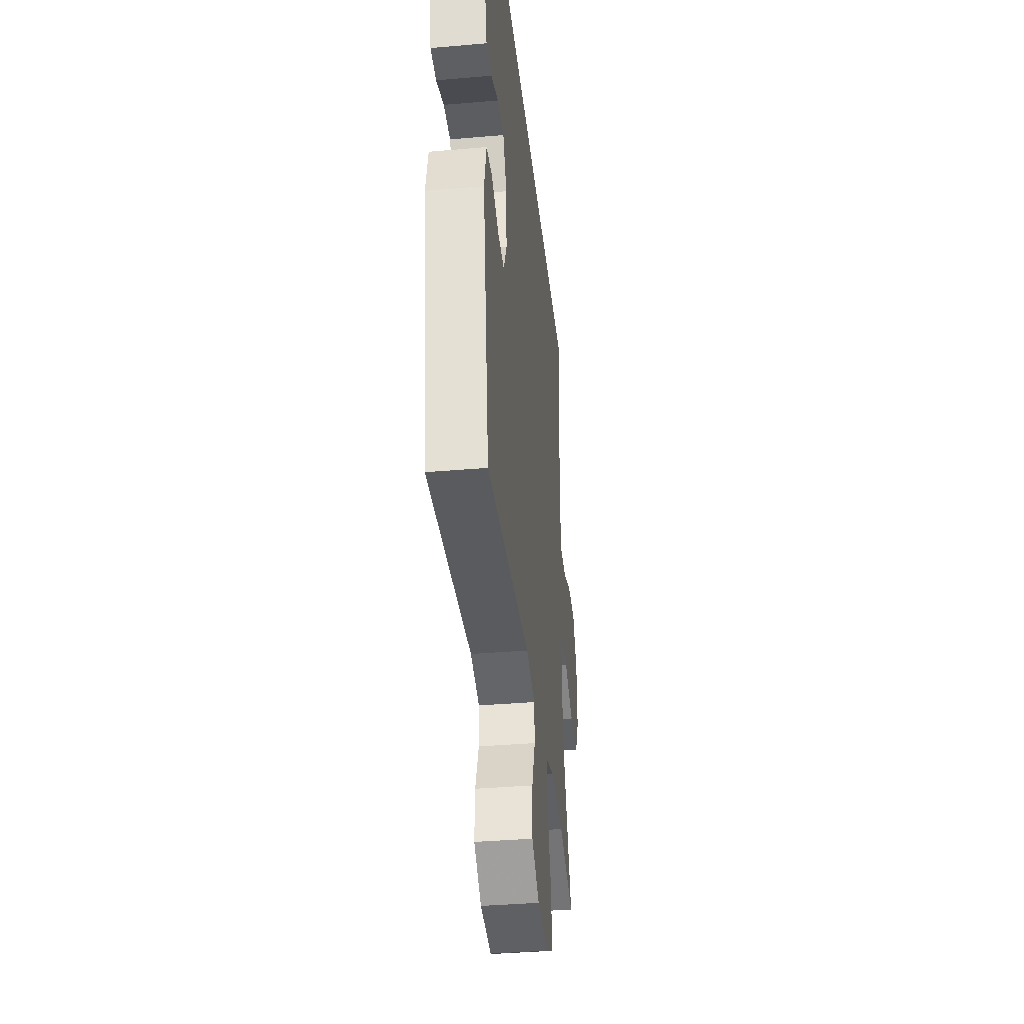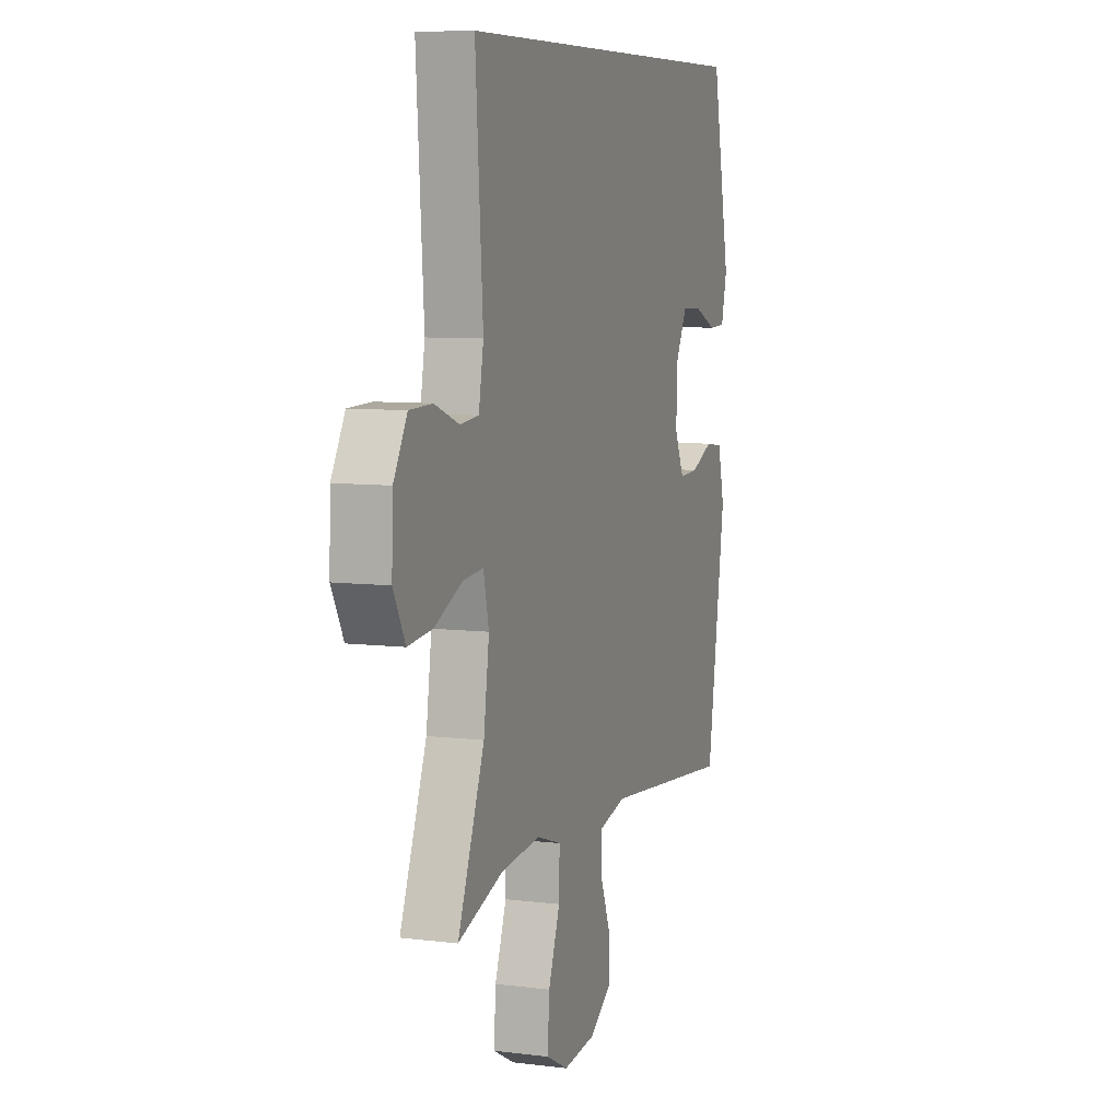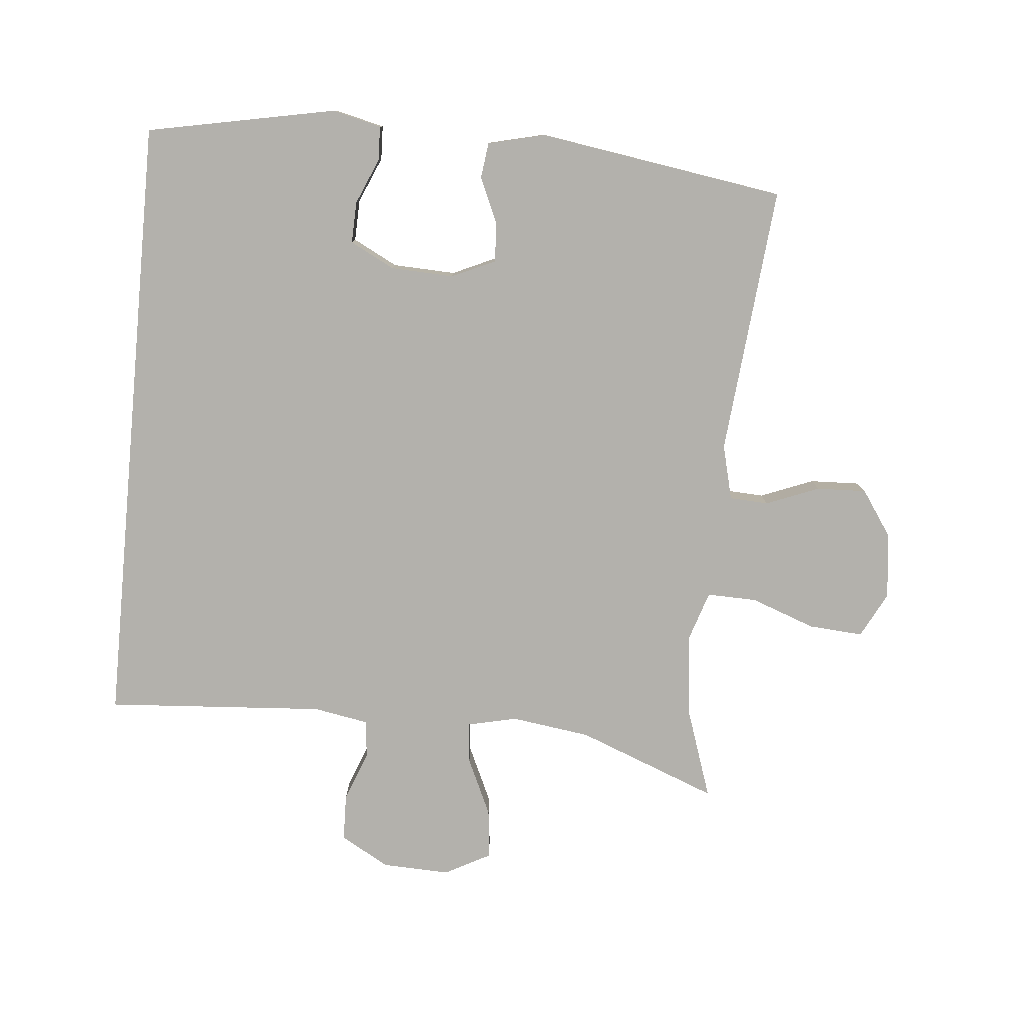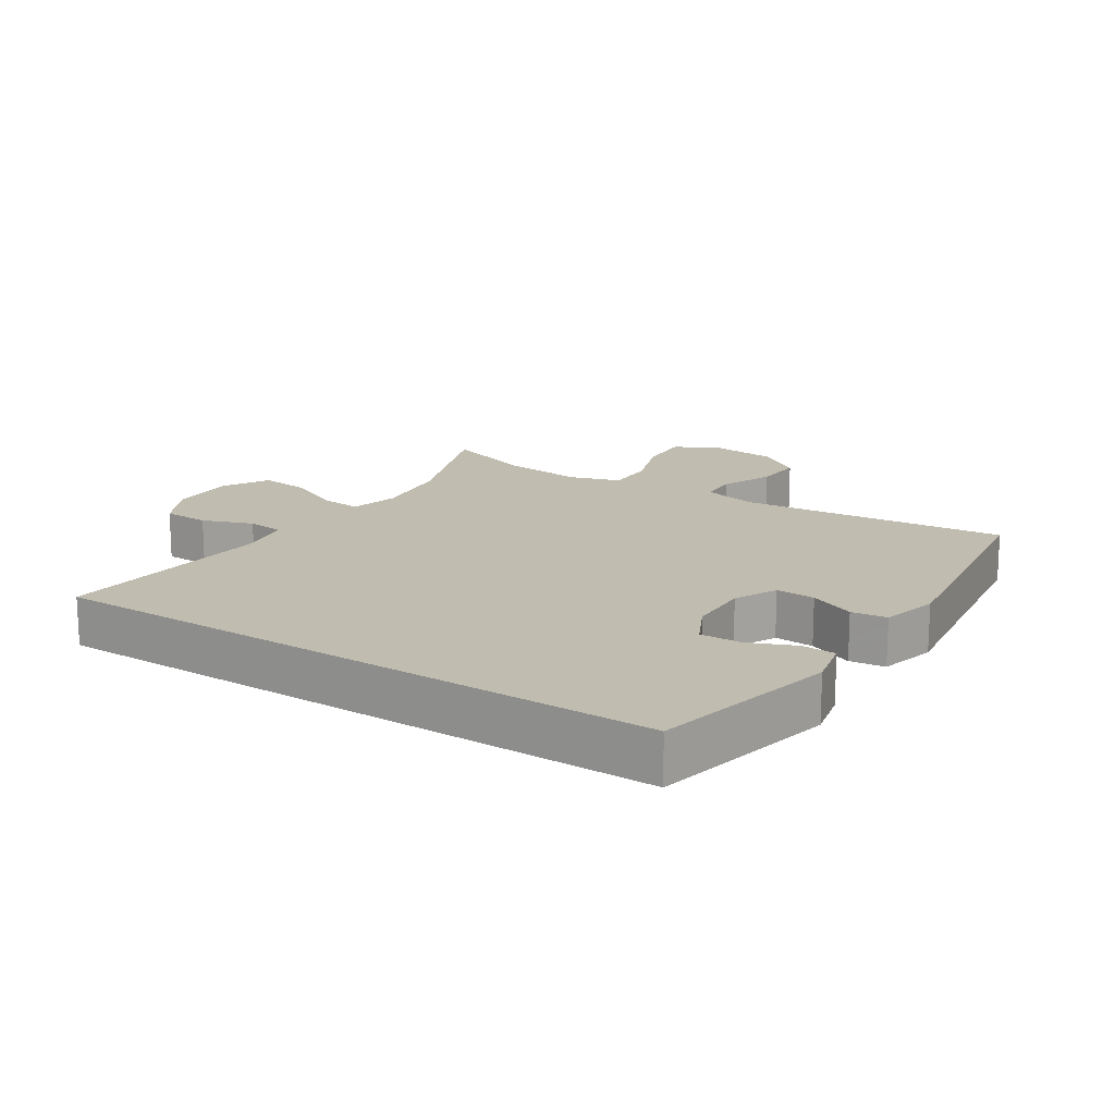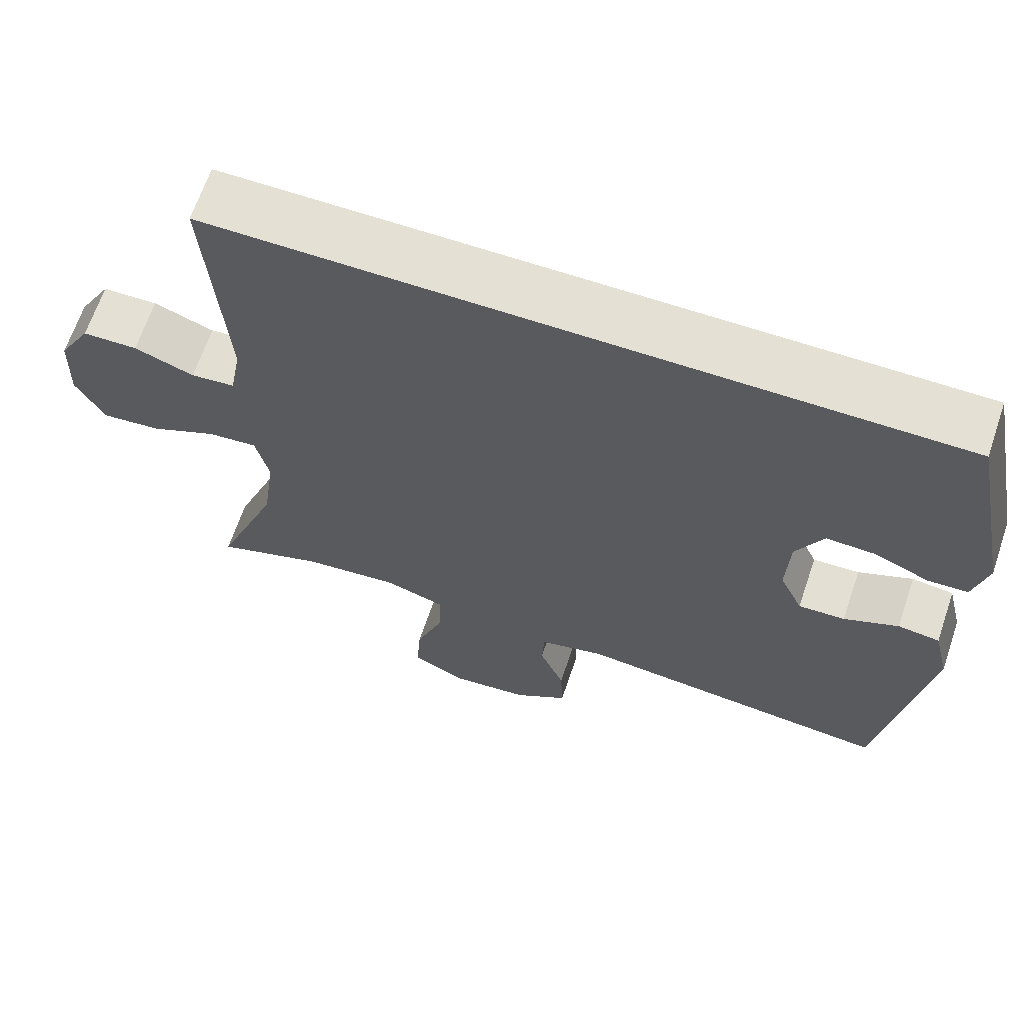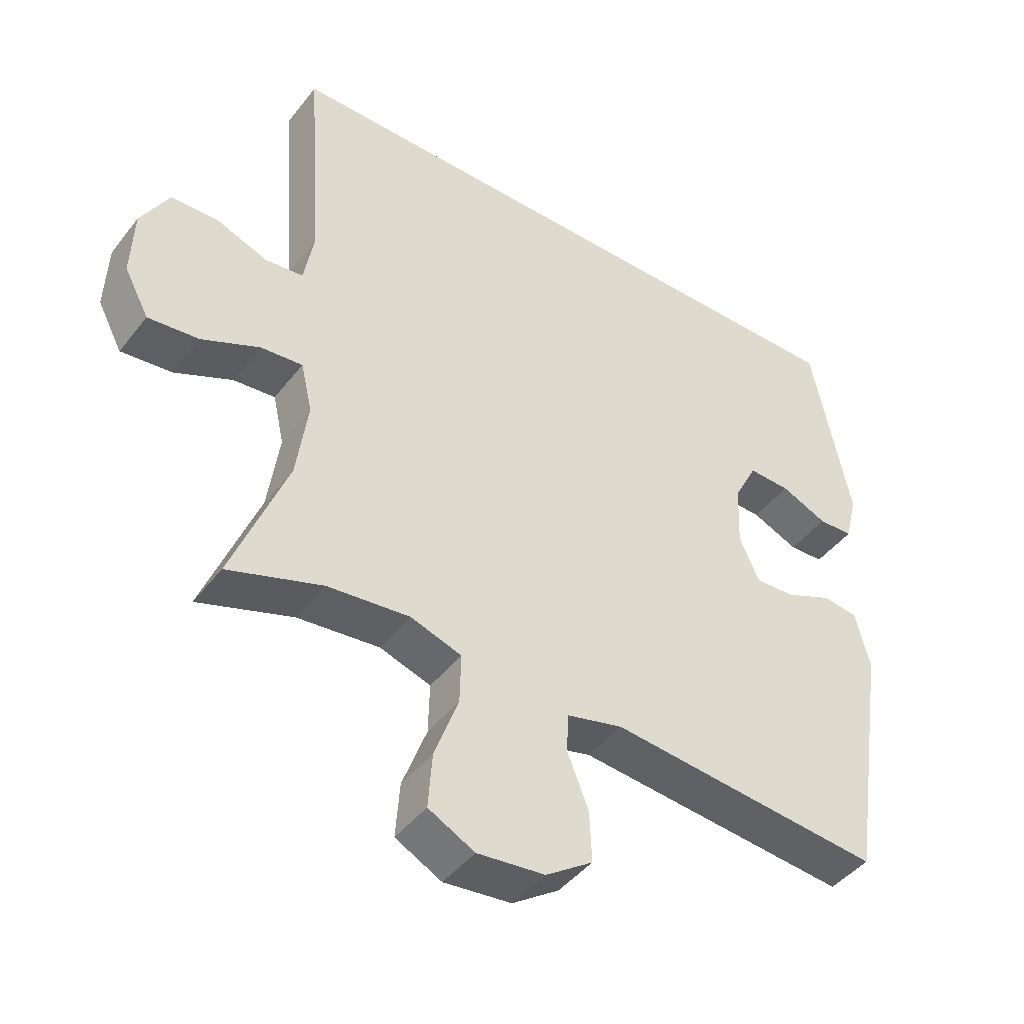
<metadata>
{"format":"obj","ext":"obj","renderer":"f3d","projection":"perspective","resolution":1024,"background":"white","views":[{"elev":-37.8,"azim":96.3,"up":"+Z"},{"elev":7.7,"azim":-70.7,"up":"+Z"},{"elev":-79.1,"azim":84.7,"up":"+Y"},{"elev":16.3,"azim":33.6,"up":"+Y"},{"elev":65.9,"azim":18.7,"up":"+Z"},{"elev":-44.4,"azim":-35.1,"up":"+Z"}]}
</metadata>
<code>
v 0.5 0.07 -0.5
v 0.089 0.07 -0.461
v 0.005 0.07 -0.482
v 0.002 0.07 -0.541
v 0.034 0.07 -0.622
v 0.037 0.07 -0.698
v -0.033 0.07 -0.746
v -0.134 0.07 -0.757
v -0.203 0.07 -0.721
v -0.197 0.07 -0.638
v -0.161 0.07 -0.54
v -0.159 0.07 -0.464
v -0.236 0.07 -0.439
v -0.359 0.07 -0.452
v -0.5 0.07 -0.5
v -0.417 0.07 -0.286
v -0.4 0.07 -0.165
v -0.417 0.07 -0.09
v -0.48 0.07 -0.096
v -0.567 0.07 -0.136
v -0.643 0.07 -0.144
v -0.68 0.07 -0.074
v -0.676 0.07 0.029
v -0.634 0.07 0.103
v -0.563 0.07 0.105
v -0.486 0.07 0.076
v -0.429 0.07 0.082
v -0.414 0.07 0.166
v -0.437 0.07 0.5
v 0.508 0.07 0.5
v 0.565 0.07 0.212
v 0.547 0.07 0.137
v 0.495 0.07 0.135
v 0.425 0.07 0.165
v 0.362 0.07 0.167
v 0.327 0.07 0.099
v 0.323 0.07 0.003
v 0.353 0.07 -0.063
v 0.413 0.07 -0.06
v 0.483 0.07 -0.029
v 0.537 0.07 -0.036
v 0.558 0.07 -0.123
v 0.5 0 -0.5
v 0.089 0 -0.461
v 0.005 0 -0.482
v 0.002 0 -0.541
v 0.034 0 -0.622
v 0.037 0 -0.698
v -0.033 0 -0.746
v -0.134 0 -0.757
v -0.203 0 -0.721
v -0.197 0 -0.638
v -0.161 0 -0.54
v -0.159 0 -0.464
v -0.236 0 -0.439
v -0.359 0 -0.452
v -0.5 0 -0.5
v -0.417 0 -0.286
v -0.4 0 -0.165
v -0.417 0 -0.09
v -0.48 0 -0.096
v -0.567 0 -0.136
v -0.643 0 -0.144
v -0.68 0 -0.074
v -0.676 0 0.029
v -0.634 0 0.103
v -0.563 0 0.105
v -0.486 0 0.076
v -0.429 0 0.082
v -0.414 0 0.166
v -0.437 0 0.5
v 0.508 0 0.5
v 0.565 0 0.212
v 0.547 0 0.137
v 0.495 0 0.135
v 0.425 0 0.165
v 0.362 0 0.167
v 0.327 0 0.099
v 0.323 0 0.003
v 0.353 0 -0.063
v 0.413 0 -0.06
v 0.483 0 -0.029
v 0.537 0 -0.036
v 0.558 0 -0.123
f 42 1 2
f 41 42 2
f 40 41 2
f 39 40 2
f 38 39 2 3
f 37 38 3
f 36 37 3
f 35 36 3
f 32 33 34
f 31 32 34
f 30 31 34
f 30 34 35
f 30 35 3
f 29 30 3
f 28 29 3
f 24 25 26
f 23 24 26
f 22 23 26
f 21 22 26
f 20 21 26
f 19 20 26
f 18 19 26 27
f 28 3 4
f 27 28 4
f 18 27 4
f 17 18 4
f 14 15 16
f 13 14 16 17
f 9 10 11
f 8 9 11
f 7 8 11
f 6 7 11
f 5 6 11
f 4 5 11
f 4 11 12
f 17 4 12
f 12 13 17
f 44 43 84
f 44 84 83
f 44 83 82
f 44 82 81
f 45 44 81 80
f 45 80 79
f 45 79 78
f 45 78 77
f 76 75 74
f 76 74 73
f 76 73 72
f 77 76 72
f 45 77 72
f 45 72 71
f 45 71 70
f 68 67 66
f 68 66 65
f 68 65 64
f 68 64 63
f 68 63 62
f 68 62 61
f 69 68 61 60
f 46 45 70
f 46 70 69
f 46 69 60
f 46 60 59
f 58 57 56
f 59 58 56 55
f 53 52 51
f 53 51 50
f 53 50 49
f 53 49 48
f 53 48 47
f 53 47 46
f 54 53 46
f 54 46 59
f 59 55 54
f 1 43 44 2
f 2 44 45 3
f 3 45 46 4
f 4 46 47 5
f 5 47 48 6
f 6 48 49 7
f 7 49 50 8
f 8 50 51 9
f 9 51 52 10
f 10 52 53 11
f 11 53 54 12
f 12 54 55 13
f 13 55 56 14
f 14 56 57 15
f 15 57 58 16
f 16 58 59 17
f 17 59 60 18
f 18 60 61 19
f 19 61 62 20
f 20 62 63 21
f 21 63 64 22
f 22 64 65 23
f 23 65 66 24
f 24 66 67 25
f 25 67 68 26
f 26 68 69 27
f 27 69 70 28
f 28 70 71 29
f 29 71 72 30
f 30 72 73 31
f 31 73 74 32
f 32 74 75 33
f 33 75 76 34
f 34 76 77 35
f 35 77 78 36
f 36 78 79 37
f 37 79 80 38
f 38 80 81 39
f 39 81 82 40
f 40 82 83 41
f 41 83 84 42
f 42 84 43 1

</code>
